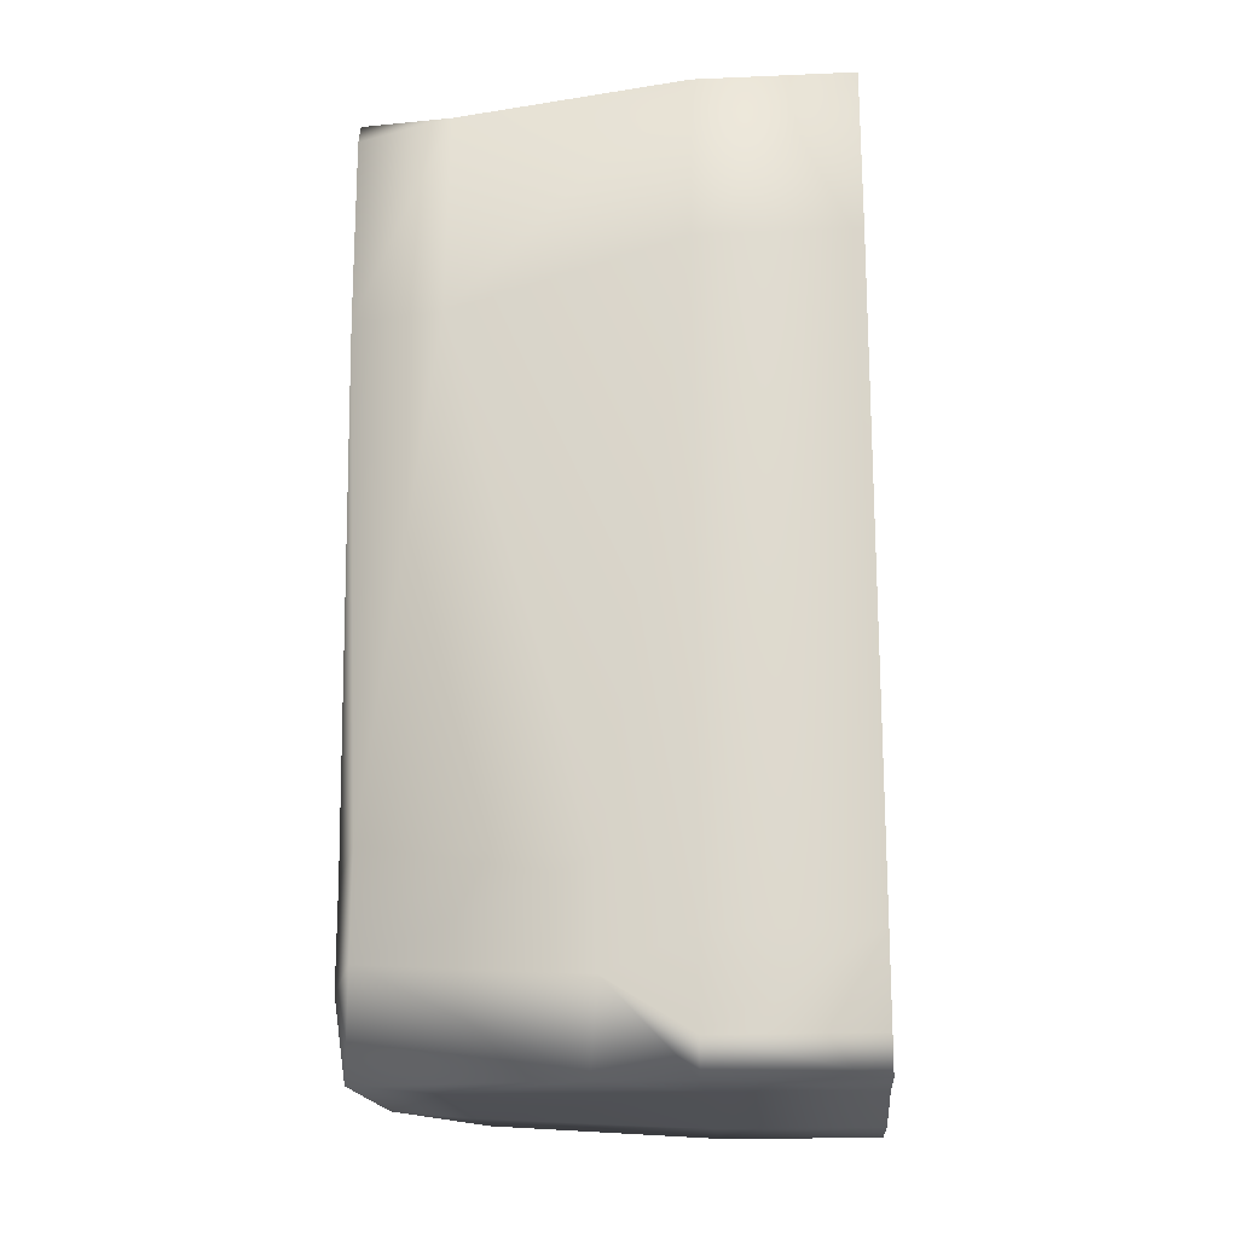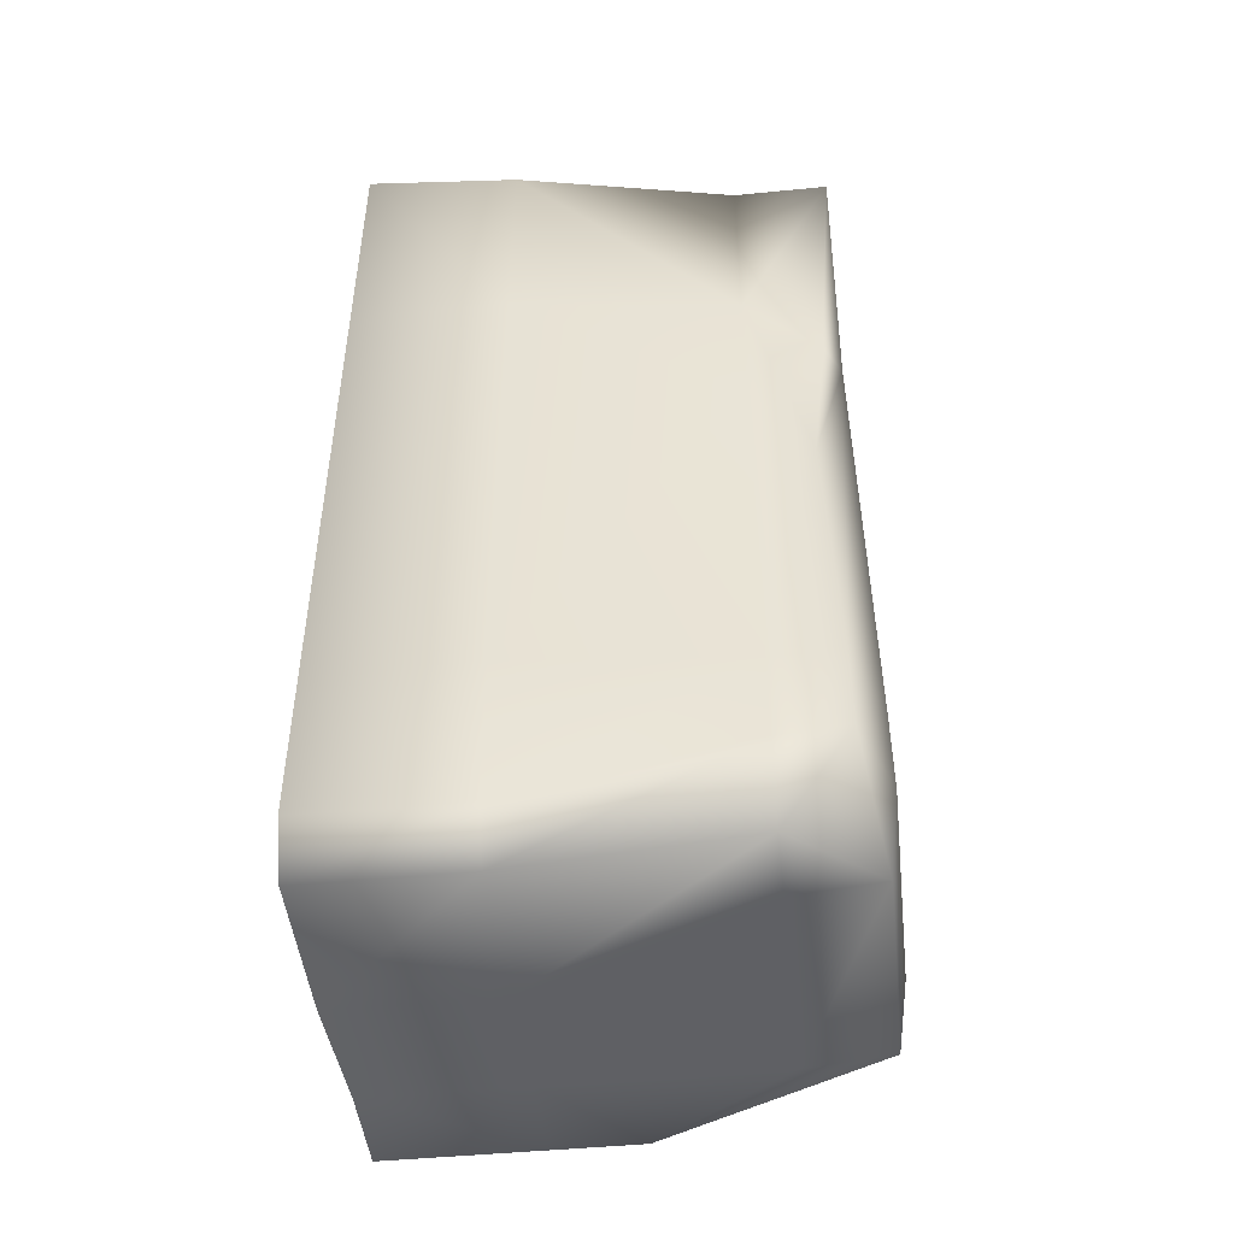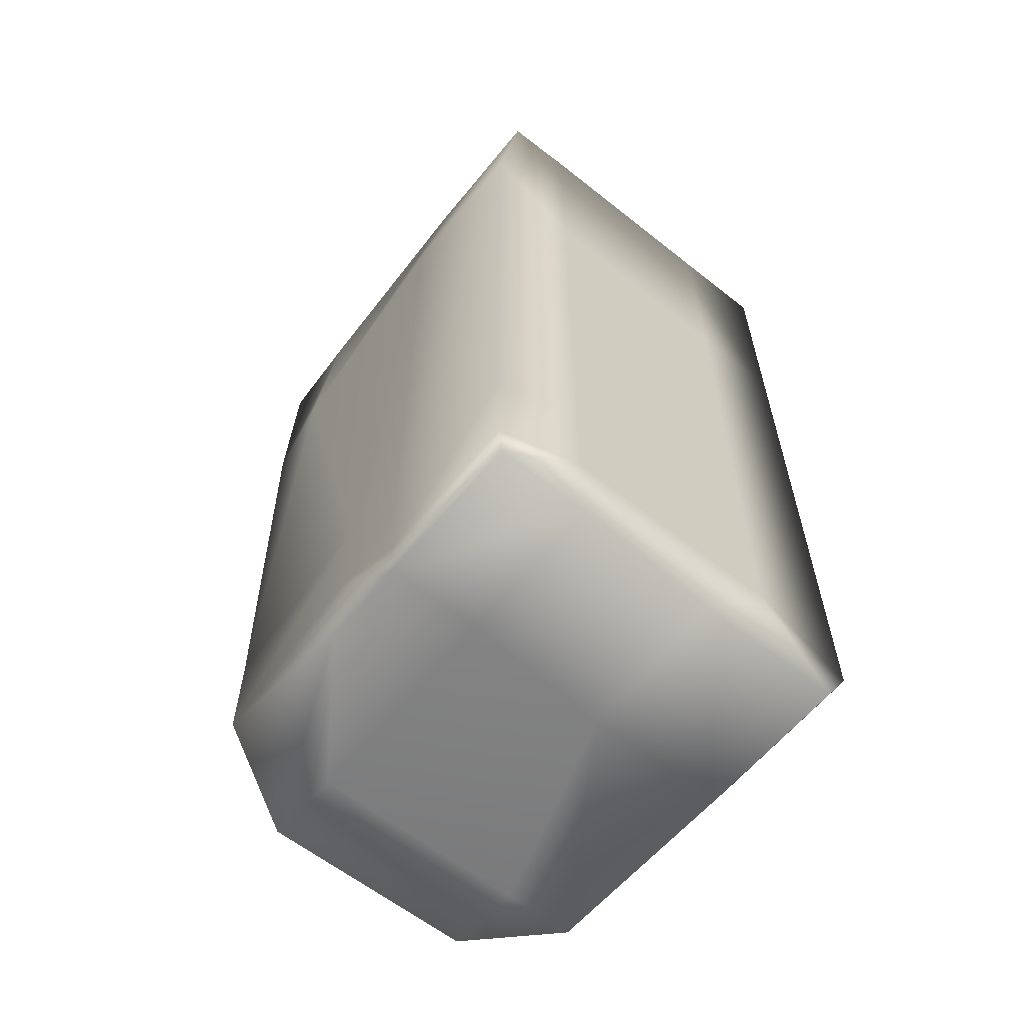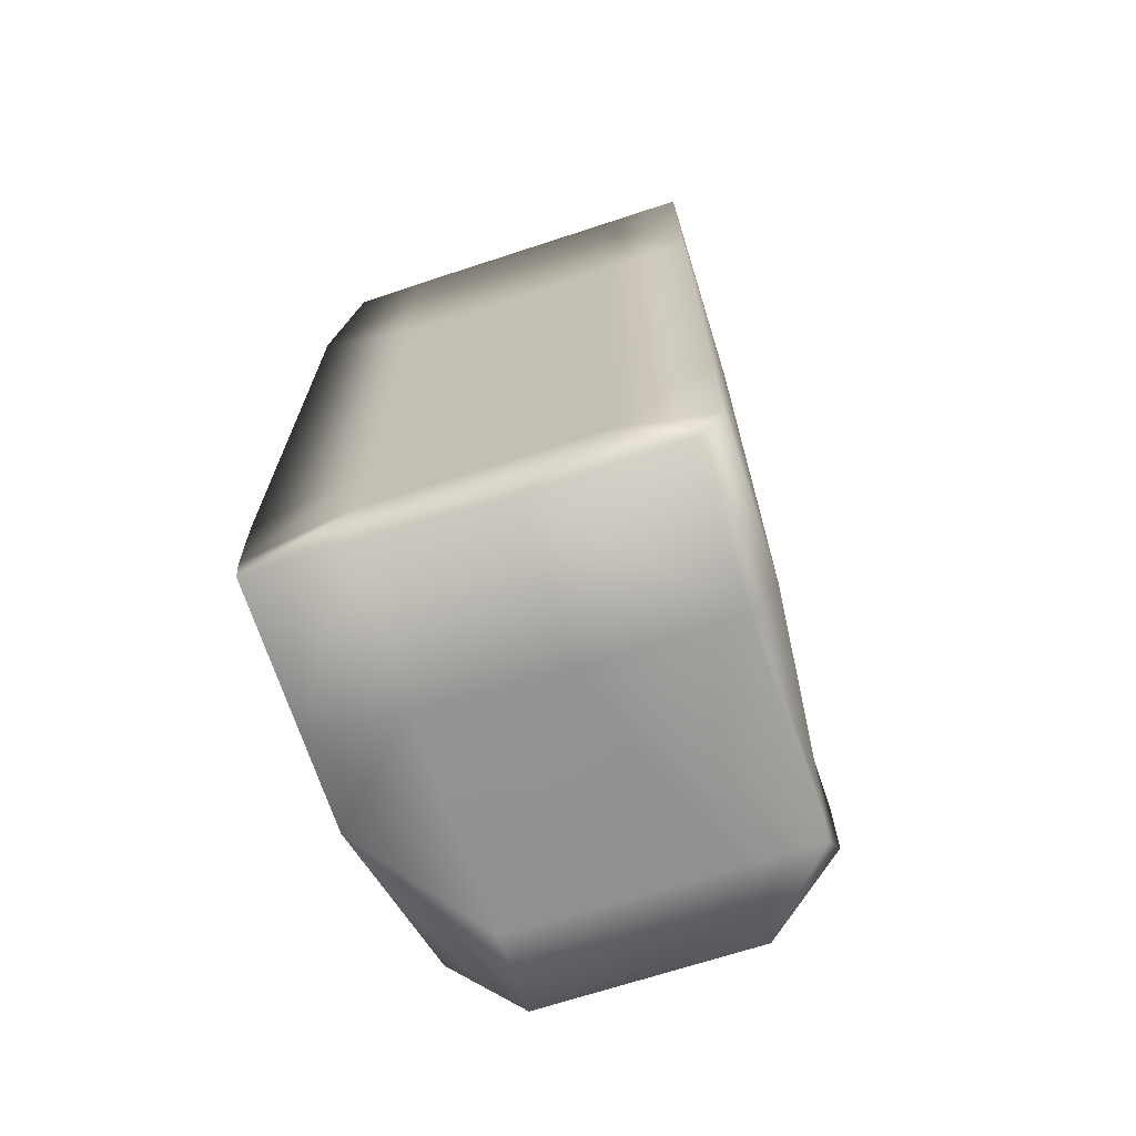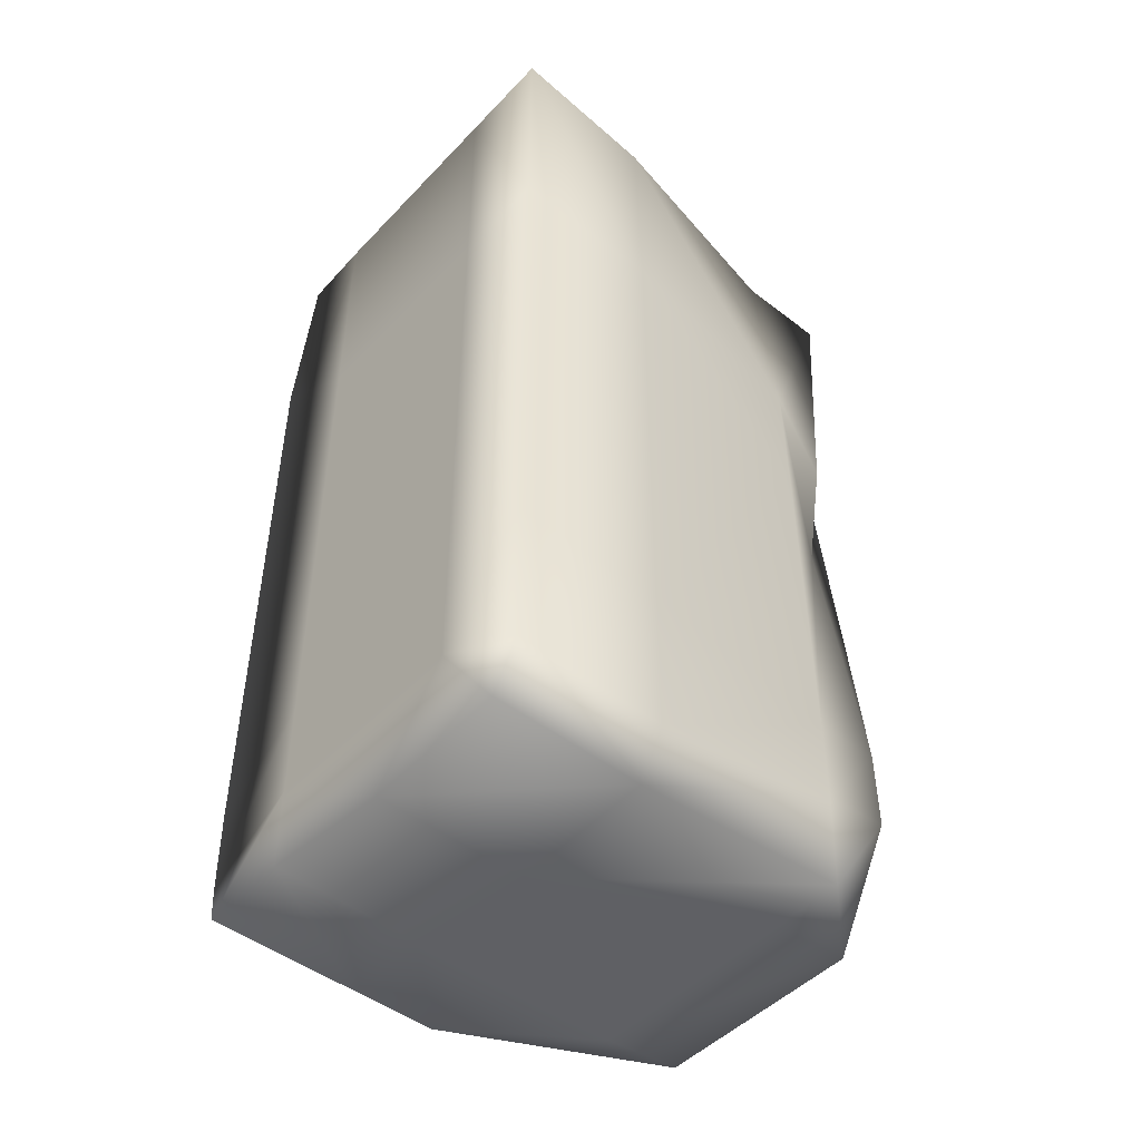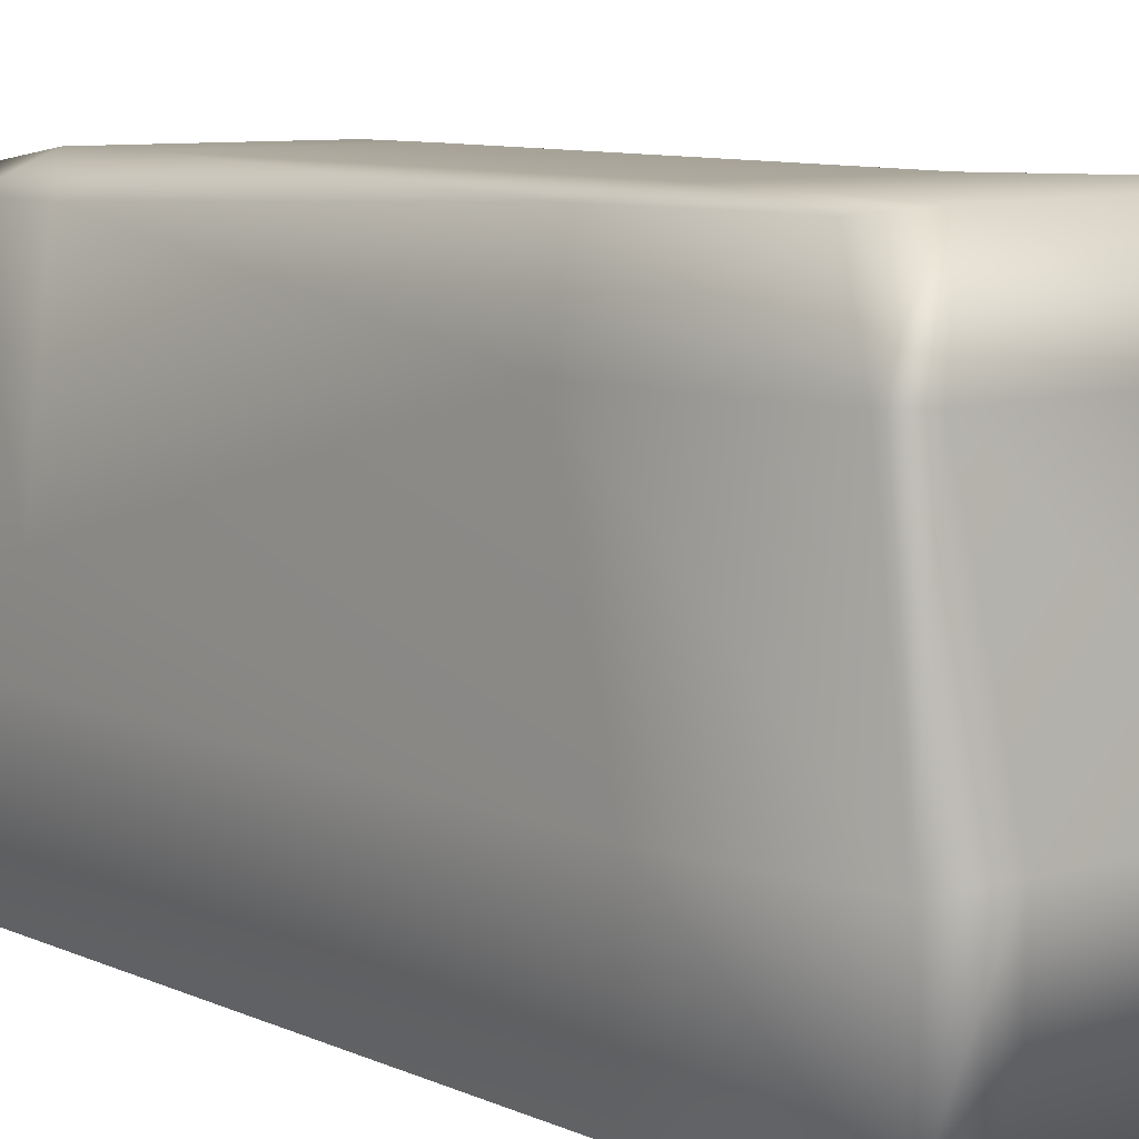
<metadata>
{"format":"obj","ext":"obj","renderer":"f3d","projection":"perspective","resolution":1024,"background":"white","views":[{"elev":-17.5,"azim":-85.2,"up":"+Z"},{"elev":-47.3,"azim":96.3,"up":"+Z"},{"elev":-60.9,"azim":-39.0,"up":"+Z"},{"elev":-69.5,"azim":18.1,"up":"+Z"},{"elev":-47.8,"azim":49.1,"up":"+Z"},{"elev":8.5,"azim":-39.6,"up":"+Y"}]}
</metadata>
<code>
g voxCliff01_COL
v 2.195 3.946 -3.862
v 2.157 3.946 -4.971
v 2.111 1.393 -5.131
v 2.428 1.393 -4.599
v 2.111 -0.375 -5.131
v 2.428 -0.375 -4.599
v 2.428 1.393 -2.854
v 2.428 -0.375 -2.854
v 2.197 3.946 -2.854
v 2.428 1.393 2.819
v 2.428 -0.375 2.819
v 2.428 -0.375 5.584
v 2.164 3.946 1.23
v 2.207 4.699 -2.854
v 2.207 4.699 -3.803
v 1.799 4.612 0.6248
v 2.157 3.946 -4.971
v 2.151 3.946 2.78
v 1.908 4.787 2.217
v 2.375 1.393 5.454
v 1.307 1.393 5.584
v 1.307 -0.375 5.584
v 1.898 3.946 5.419
v 1.898 5.039 5.419
v -1.215 1.393 5.584
v -1.215 -0.375 5.584
v -2.046 -0.375 5.535
v -1.674 3.946 5.371
v -2.046 1.393 5.535
v -1.632 5.011 5.371
v 1.553 4.988 2.236
v 1.799 4.612 0.6248
v 2.207 4.699 -2.854
v -1.173 5.025 2.819
v -2.046 3.946 5.195
v -2.354 1.393 3.553
v -2.354 -0.375 3.553
v 1.307 5.039 -2.854
v -2.051 4.947 4.947
v -2.115 4.933 2.819
v -2.115 4.933 2.819
v -2.289 3.946 2.819
v -2.107 4.724 -2.706
v -1.215 5.039 -2.854
v -2.107 4.724 -2.706
v -2.289 2.336 -2.854
v -2.107 4.724 -3.843
v -2.289 2.336 -3.991
v -1.215 5.039 -3.991
v -2.107 4.724 -3.843
v -2.354 1.393 -3.589
v -2.354 -0.375 -3.589
v -2.325 1.393 -4.568
v -2.325 -0.375 -4.568
v -2.289 -0.375 -4.971
v -2.289 1.393 -4.971
v -2.289 2.408 -4.971
v -1.215 4.906 -4.885
v -1.215 3.946 -4.971
v 1.307 5.039 -3.803
v 2.207 4.699 -3.803
v 1.307 4.906 -4.885
v 1.307 3.946 -4.971
v -1.215 1.393 -4.971
v -2.289 2.408 -4.971
v -2.289 1.393 -4.971
v 0.4237 1.393 -5.172
v 2.111 1.393 -5.131
v -1.215 -0.375 -4.971
v -2.289 -0.375 -4.971
v 0.4237 -0.375 -5.172
v 2.111 -0.375 -5.131
v -1.215 -0.375 -3.991
v -2.325 -0.375 -4.568
v 1.307 -0.375 -3.991
v 2.428 -0.375 -4.599
v 2.428 -0.375 -2.854
v -1.215 -0.375 -2.854
v -2.354 -0.375 -3.589
v 1.307 -0.375 -2.854
v -1.215 -0.375 2.819
v -2.354 -0.375 3.553
v 1.307 -0.375 2.819
v 2.428 -0.375 2.819
v -1.215 -0.375 5.584
v -2.046 -0.375 5.535
v 1.307 -0.375 5.584
v 2.428 -0.375 5.584
g voxCliff01_COL_0
f 3 2 1
f 4 3 1
f 5 3 4
f 6 5 4
f 6 4 7
f 8 6 7
f 4 1 9
f 7 4 9
f 8 7 10
f 11 8 10
f 11 10 12
f 7 9 13
f 10 7 13
f 9 1 14
f 1 15 14
f 9 14 16
f 13 9 16
f 15 1 17
f 13 16 18
f 10 13 18
f 16 19 18
f 10 20 12
f 10 18 20
f 12 20 21
f 22 12 21
f 20 18 23
f 21 20 23
f 18 19 24
f 23 18 24
f 22 21 25
f 26 22 25
f 26 25 27
f 21 23 28
f 25 21 28
f 25 29 27
f 25 28 29
f 28 23 30
f 23 24 30
f 24 19 31
f 19 32 31
f 31 32 33
f 24 31 34
f 30 24 34
f 28 30 35
f 28 35 29
f 27 29 36
f 37 27 36
f 38 31 33
f 34 31 38
f 30 34 39
f 30 39 35
f 34 40 39
f 35 39 41
f 29 35 42
f 42 35 41
f 36 29 42
f 42 41 43
f 34 44 40
f 44 34 38
f 44 45 40
f 46 42 43
f 36 42 46
f 46 43 47
f 48 46 47
f 44 49 45
f 44 38 49
f 49 50 45
f 51 36 46
f 51 46 48
f 37 36 51
f 52 37 51
f 52 51 53
f 53 51 48
f 54 52 53
f 54 53 55
f 53 56 55
f 53 48 56
f 48 57 56
f 57 48 50
f 57 50 58
f 50 49 58
f 59 57 58
f 49 60 58
f 38 60 49
f 38 33 60
f 33 61 60
f 60 62 58
f 58 62 59
f 62 60 15
f 62 15 17
f 62 63 59
f 63 62 17
f 59 63 64
f 59 64 65
f 64 66 65
f 63 17 67
f 63 67 64
f 17 68 67
f 64 69 66
f 64 67 69
f 69 70 66
f 67 68 71
f 67 71 69
f 68 72 71
f 69 73 70
f 69 71 73
f 73 74 70
f 71 72 75
f 71 75 73
f 72 76 75
f 75 76 77
f 73 78 74
f 78 79 74
f 73 75 80
f 80 75 77
f 78 73 80
f 78 81 79
f 78 80 81
f 81 82 79
f 80 77 83
f 80 83 81
f 77 84 83
f 81 85 82
f 81 83 85
f 85 86 82
f 83 87 85
f 83 84 87
f 84 88 87

</code>
